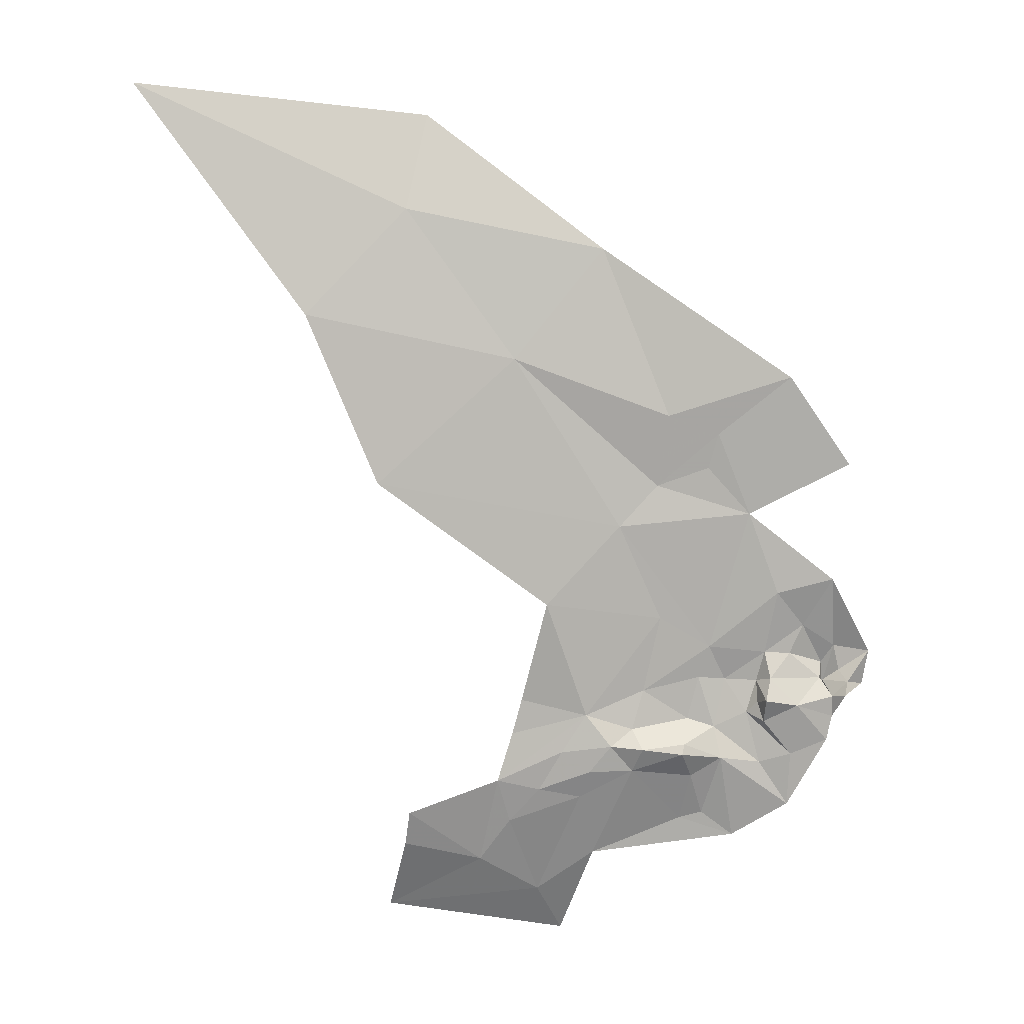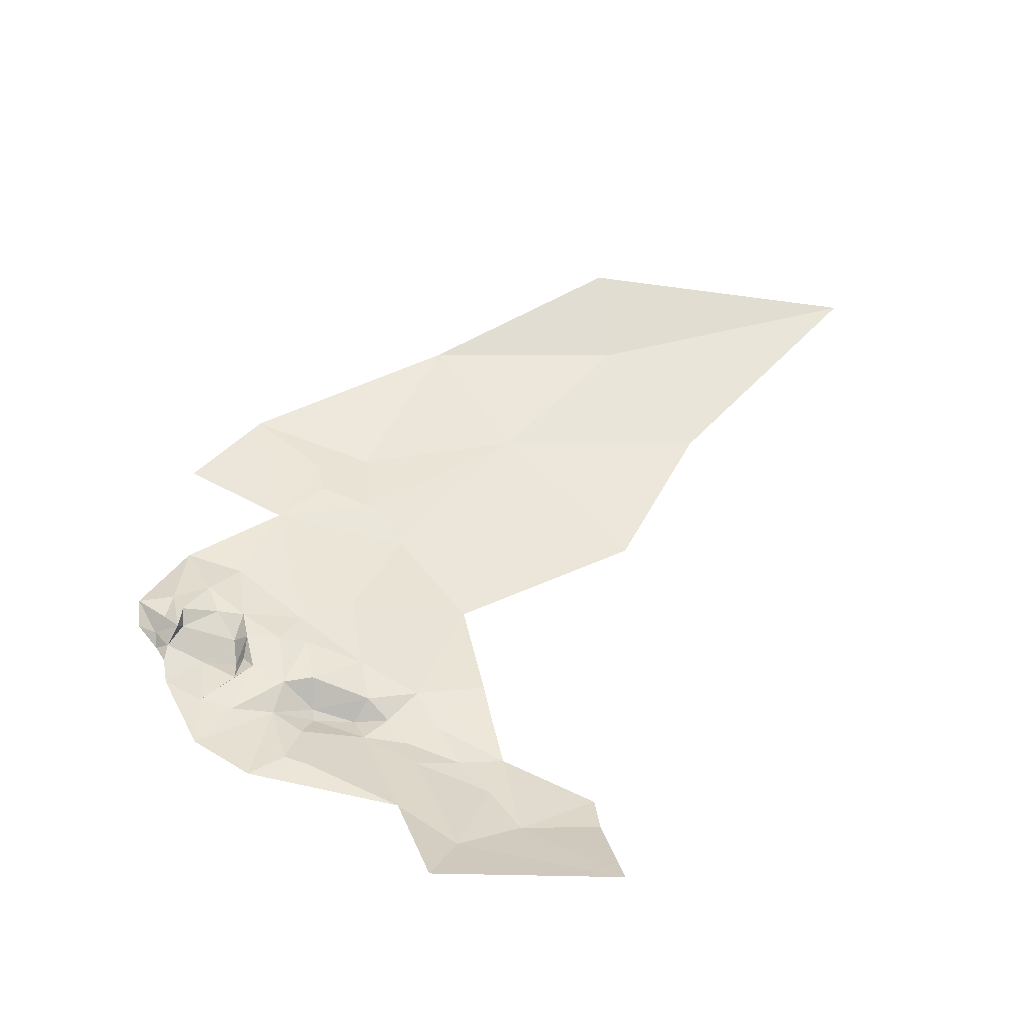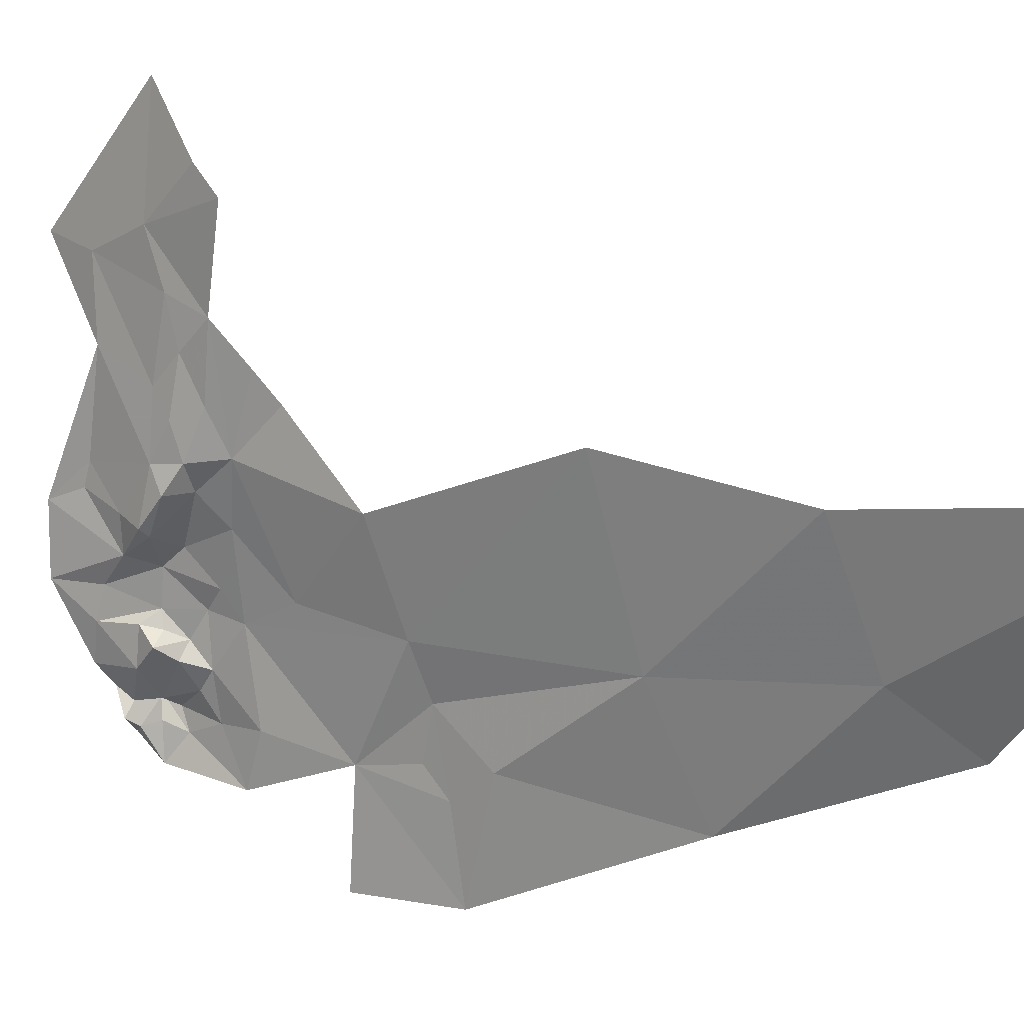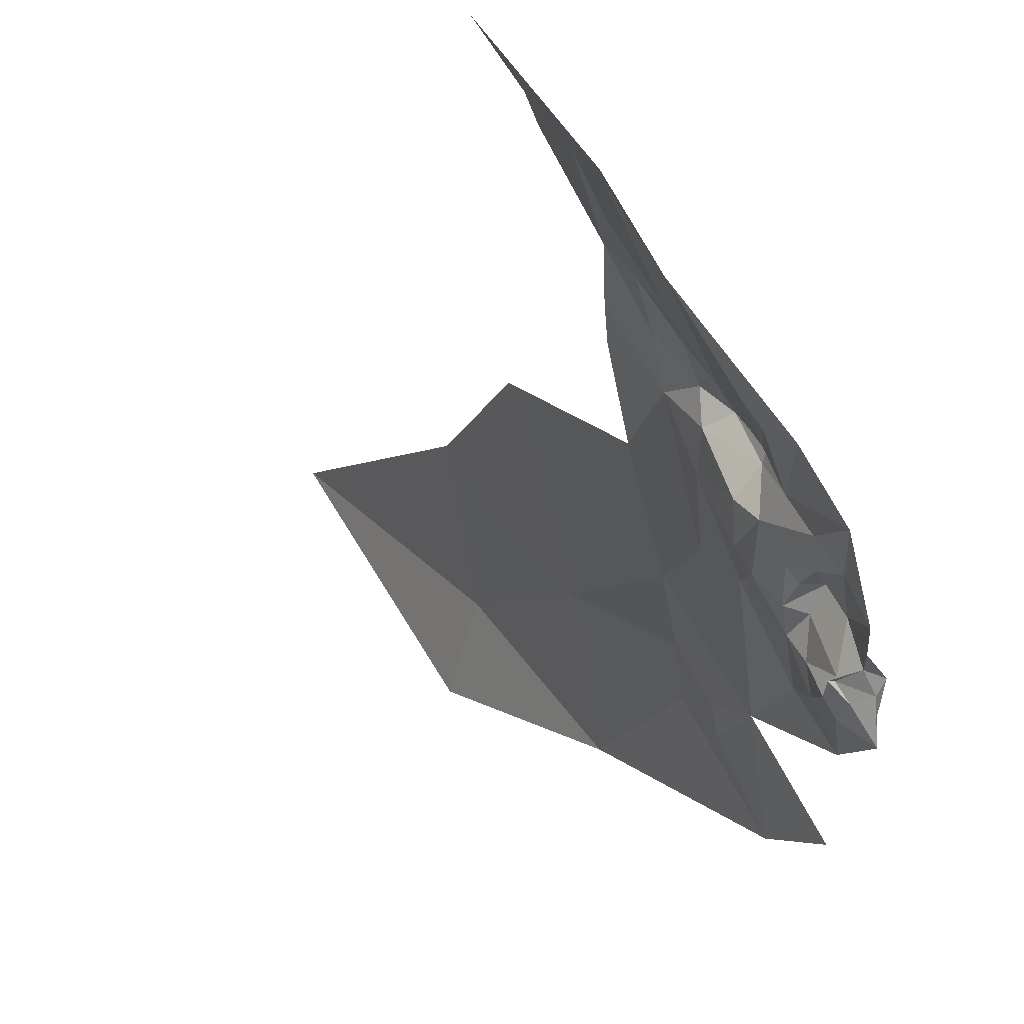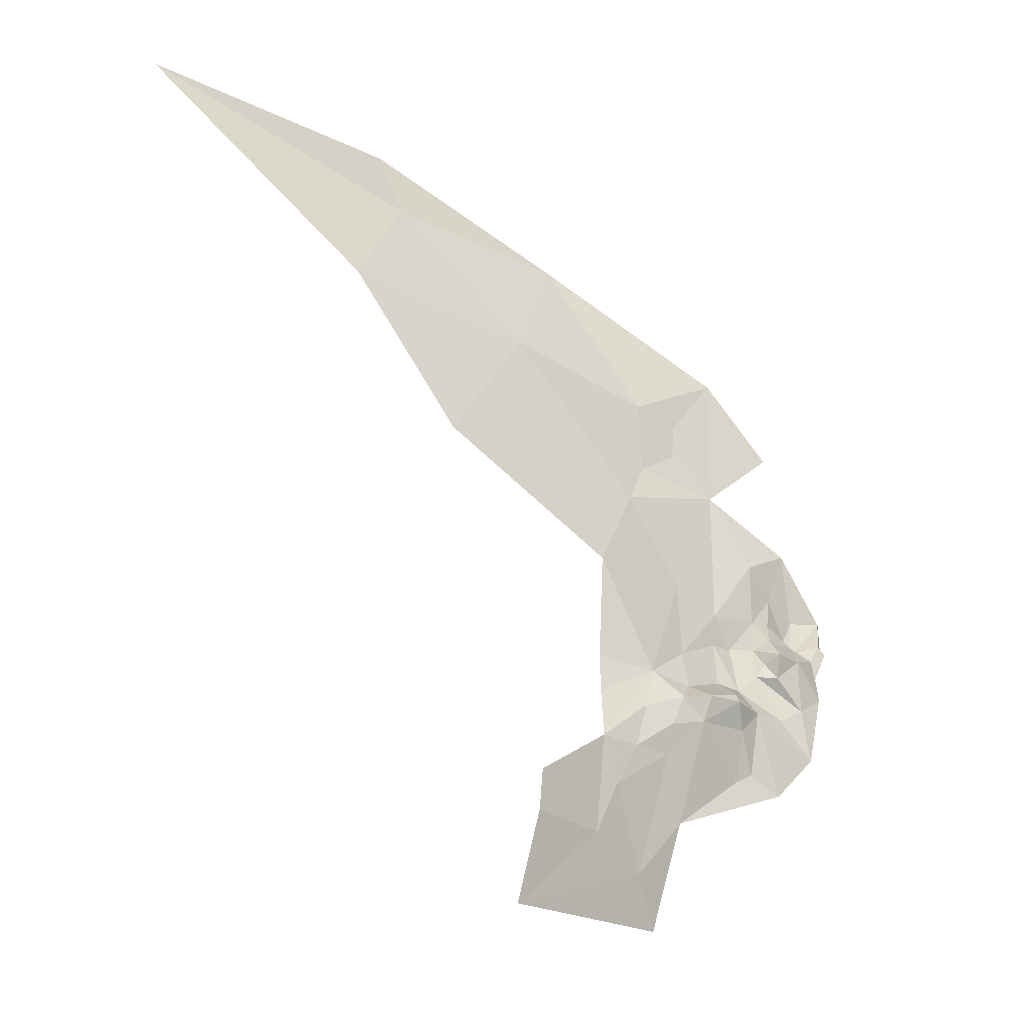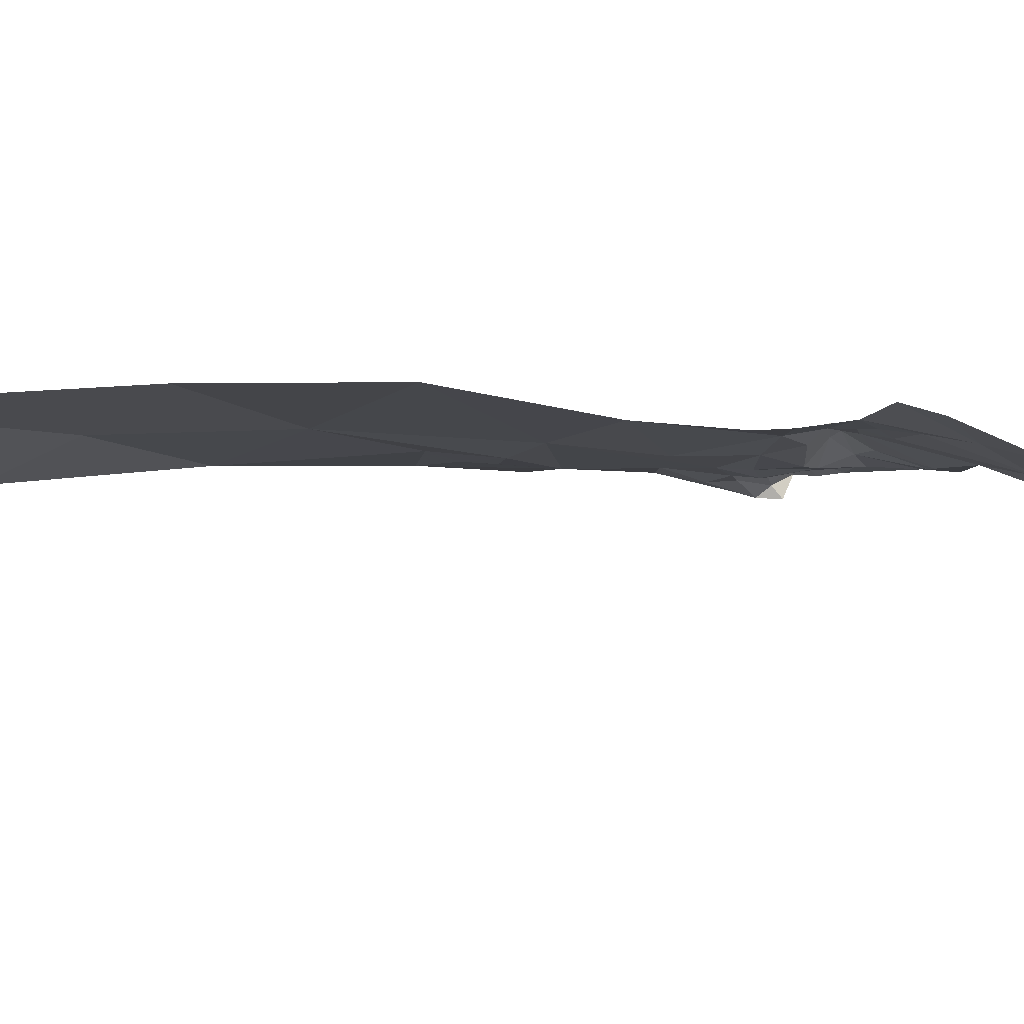
<metadata>
{"format":"obj","ext":"obj","renderer":"f3d","projection":"perspective","resolution":1024,"background":"white","views":[{"elev":28.5,"azim":-122.2,"up":"+Z"},{"elev":-61.7,"azim":48.9,"up":"+Z"},{"elev":56.0,"azim":-36.2,"up":"+Y"},{"elev":-24.5,"azim":-167.2,"up":"+Y"},{"elev":-7.4,"azim":-164.1,"up":"+Z"},{"elev":53.5,"azim":113.2,"up":"+Y"}]}
</metadata>
<code>
v 2.188 3.624 -0.433
v 2.183 3.528 -0.3572
v 2.342 3.696 -0.2633
v 2.001 3.43 -0.6041
v 2.111 3.602 -0.5642
v 2.011 3.497 -0.665
v 1.911 3.42 -0.7789
v 1.947 3.45 -0.7727
v 1.926 3.453 -0.7808
v 1.937 3.378 -0.7071
v 1.964 3.412 -0.6819
v 1.955 3.433 -0.7432
v 2.029 3.626 -0.844
v 1.998 3.573 -0.8942
v 1.996 3.556 -0.816
v 2.031 3.63 -0.8758
v 2.046 3.638 -0.9482
v 2.088 3.481 -0.4699
v 1.971 3.482 -0.7605
v 1.956 3.497 -0.8313
v 1.932 3.46 -0.8033
v 1.952 3.49 -0.8055
v 1.948 3.488 -0.8888
v 1.911 3.423 -0.8543
v 2.219 3.486 -0.2938
v 1.883 3.285 -0.7084
v 1.861 3.265 -0.7085
v 1.89 3.285 -0.6464
v 1.93 3.404 -0.7683
v 1.857 3.273 -0.7374
v 1.857 3.289 -0.7306
v 1.859 3.302 -0.7614
v 1.85 3.296 -0.7381
v 1.863 3.3 -0.7444
v 1.854 3.311 -0.7802
v 1.87 3.333 -0.7467
v 1.866 3.34 -0.7915
v 1.897 3.391 -0.7947
v 1.907 3.425 -0.7853
v 1.884 3.357 -0.7621
v 1.879 3.302 -0.7335
v 1.899 3.321 -0.7128
v 1.893 3.344 -0.7279
v 1.873 3.287 -0.7271
v 1.883 3.295 -0.7442
v 1.889 3.293 -0.7251
v 1.915 3.386 -0.7743
v 1.903 3.361 -0.7609
v 1.926 3.369 -0.737
v 1.881 3.361 -0.8006
v 1.957 3.29 -0.4826
v 1.98 3.346 -0.53
v 1.948 3.333 -0.5956
v 2.085 3.395 -0.3885
v 2.005 3.38 -0.5144
v 1.998 3.394 -0.5737
v 1.967 3.508 -0.9767
v 1.974 3.529 -0.9291
v 1.972 3.506 -0.7907
v 1.976 3.526 -0.8241
v 2.007 3.525 -0.7497
v 2.003 3.537 -0.778
v 1.91 3.339 -0.7114
v 1.9 3.307 -0.6894
v 1.913 3.326 -0.6587
v 1.907 3.415 -0.8101
v 1.88 3.388 -0.8668
v 1.857 3.347 -0.8356
v 1.901 3.406 -0.8483
v 1.908 3.348 -0.7363
v 1.936 3.389 -0.7341
v 1.882 3.357 -0.7404
v 1.987 3.55 -0.8549
v 1.946 3.472 -0.7823
v 1.91 3.26 -0.5516
v 1.88 3.298 -0.7375
v 1.978 3.356 -0.5587
v 1.896 3.355 -0.7494
f 1 2 3
f 4 5 6
f 7 8 9
f 10 11 12
f 13 14 15
f 16 17 14
f 1 5 18
f 19 11 6
f 20 21 22
f 23 24 21
f 3 2 25
f 26 27 28
f 7 29 8
f 30 27 31
f 32 33 34
f 35 36 37
f 38 7 39
f 37 36 40
f 41 42 43
f 44 27 26
f 41 45 46
f 36 32 34
f 47 48 49
f 47 50 48
f 4 18 5
f 51 52 53
f 51 54 55
f 4 56 18
f 4 53 56
f 17 57 58
f 59 15 60
f 19 61 62
f 63 64 65
f 63 43 42
f 12 8 29
f 59 60 22
f 2 54 25
f 18 55 54
f 36 41 43
f 36 34 41
f 20 23 21
f 14 17 58
f 24 66 21
f 50 47 38
f 67 68 38
f 67 24 23
f 67 38 69
f 63 49 70
f 10 12 71
f 15 19 62
f 61 19 6
f 70 43 63
f 72 36 43
f 20 73 58
f 60 15 73
f 8 74 9
f 8 19 74
f 37 68 35
f 50 38 68
f 60 20 22
f 60 73 20
f 46 42 41
f 26 28 64
f 19 12 11
f 19 8 12
f 75 51 53
f 10 53 4
f 10 65 53
f 50 37 48
f 50 68 37
f 47 7 38
f 47 29 7
f 35 32 36
f 13 16 14
f 23 58 57
f 23 20 58
f 18 2 1
f 18 54 2
f 38 66 69
f 38 39 66
f 30 31 33
f 63 10 49
f 63 65 10
f 4 11 10
f 4 6 11
f 31 34 33
f 45 41 34
f 26 46 45
f 26 64 46
f 44 45 76
f 44 26 45
f 71 49 10
f 71 47 49
f 56 55 18
f 52 51 55
f 56 52 55
f 56 53 77
f 19 59 74
f 19 15 59
f 42 64 63
f 42 46 64
f 24 69 66
f 24 67 69
f 9 39 7
f 21 66 39
f 21 9 74
f 21 39 9
f 31 44 76
f 31 27 44
f 52 77 53
f 52 56 77
f 74 22 21
f 74 59 22
f 34 76 45
f 34 31 76
f 28 65 64
f 28 53 65
f 48 70 49
f 72 43 70
f 48 78 70
f 48 37 40
f 72 40 36
f 78 48 40
f 72 78 40
f 72 70 78
f 29 71 12
f 29 47 71
f 14 73 15
f 14 58 73

</code>
